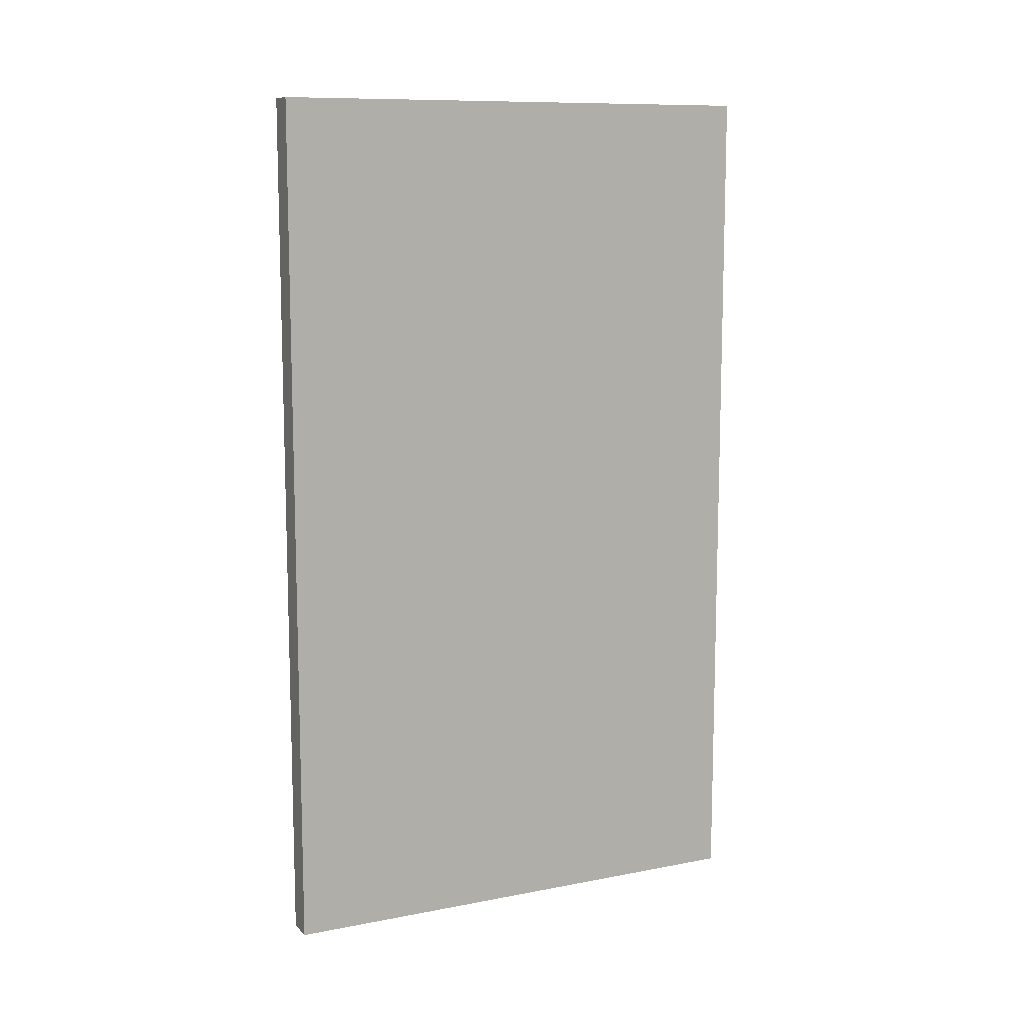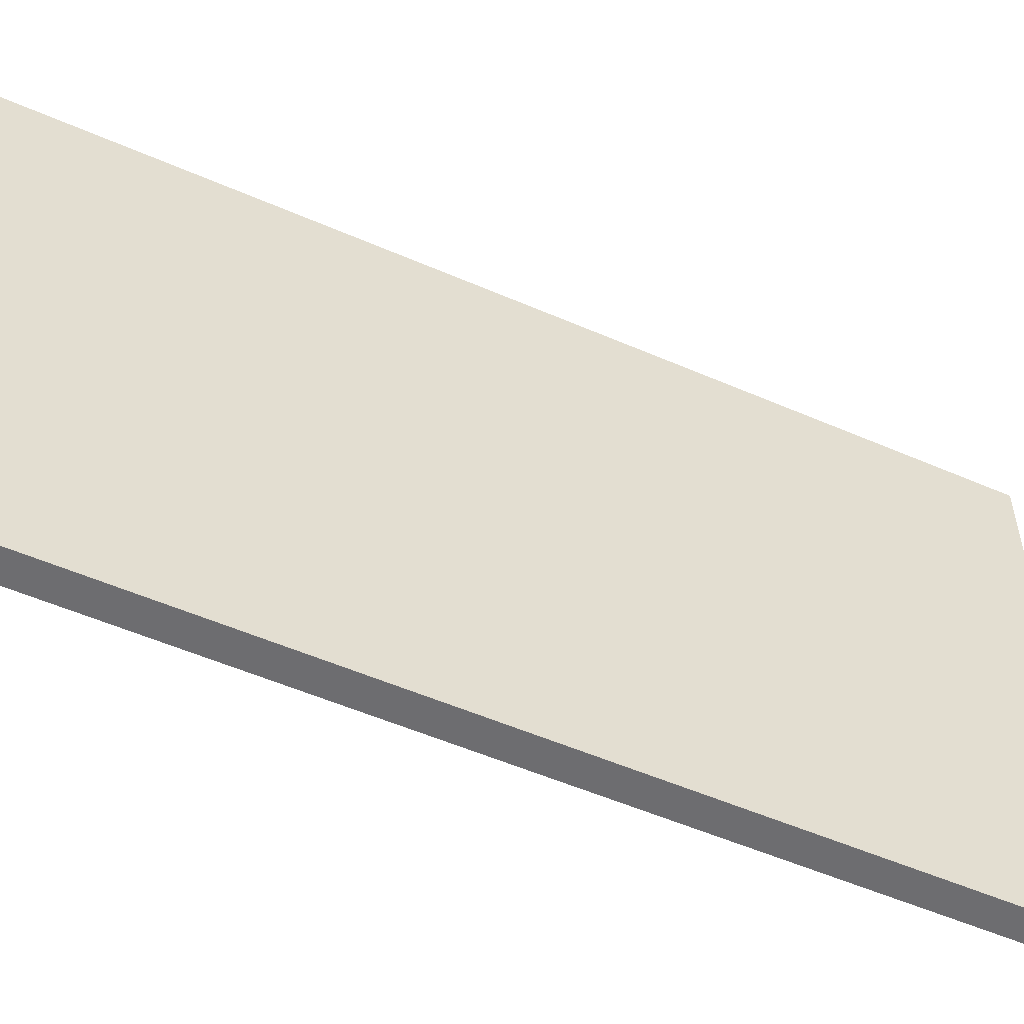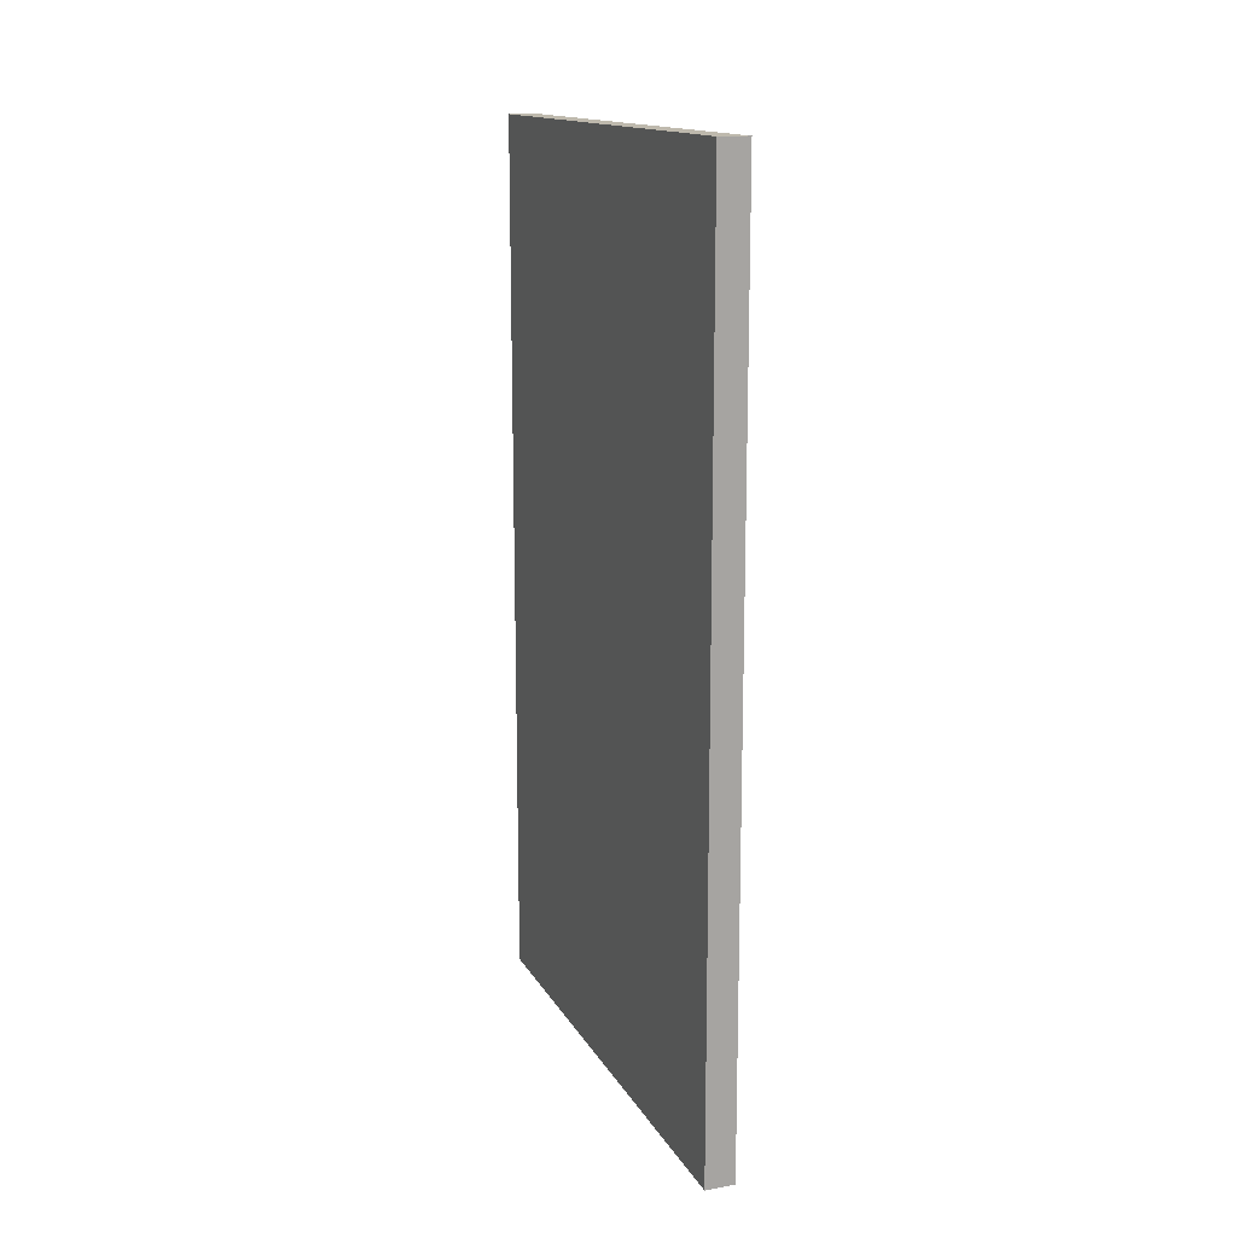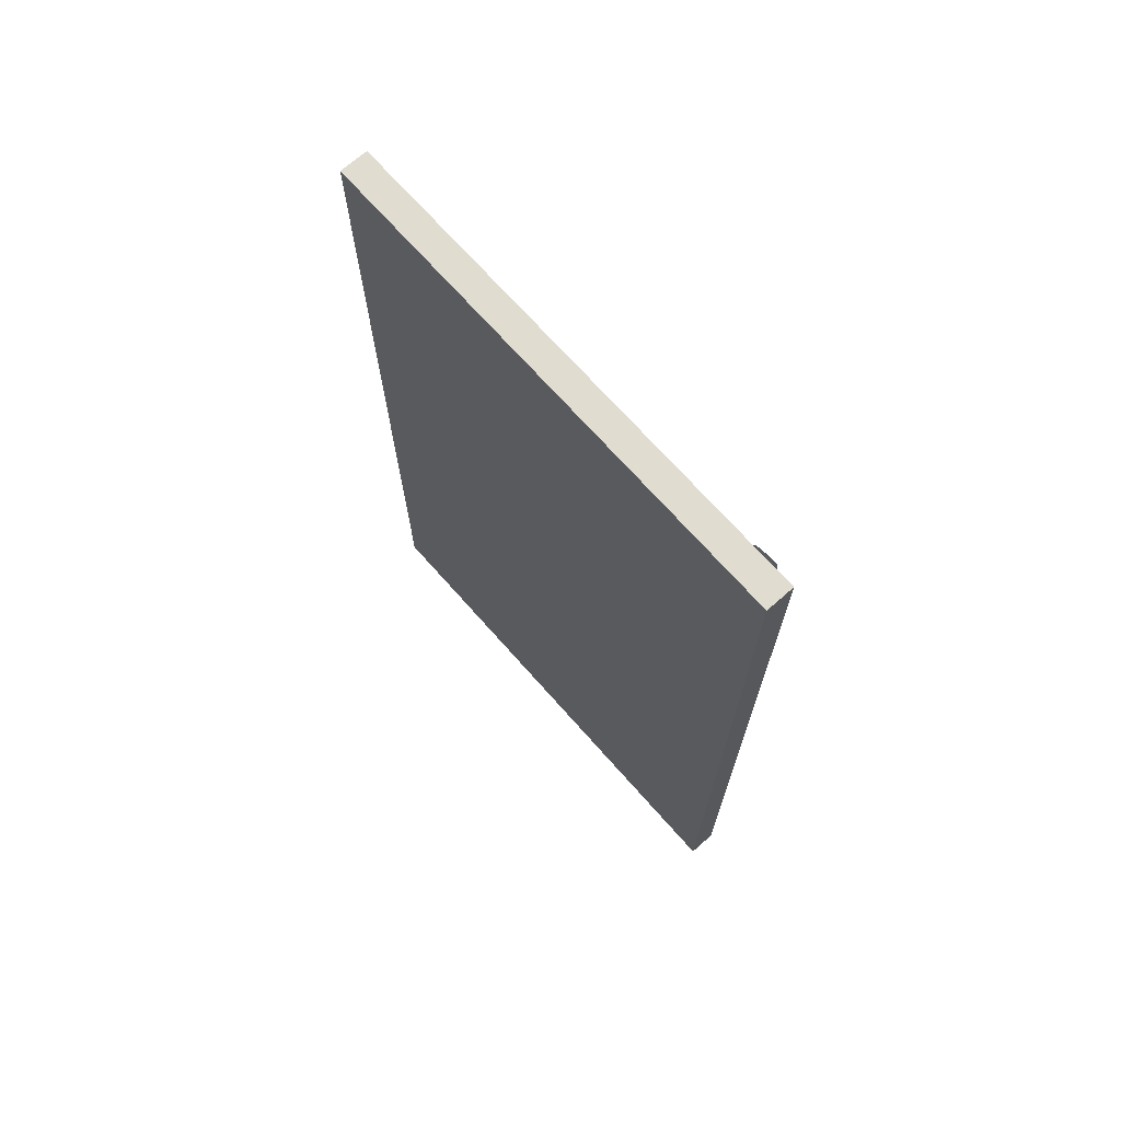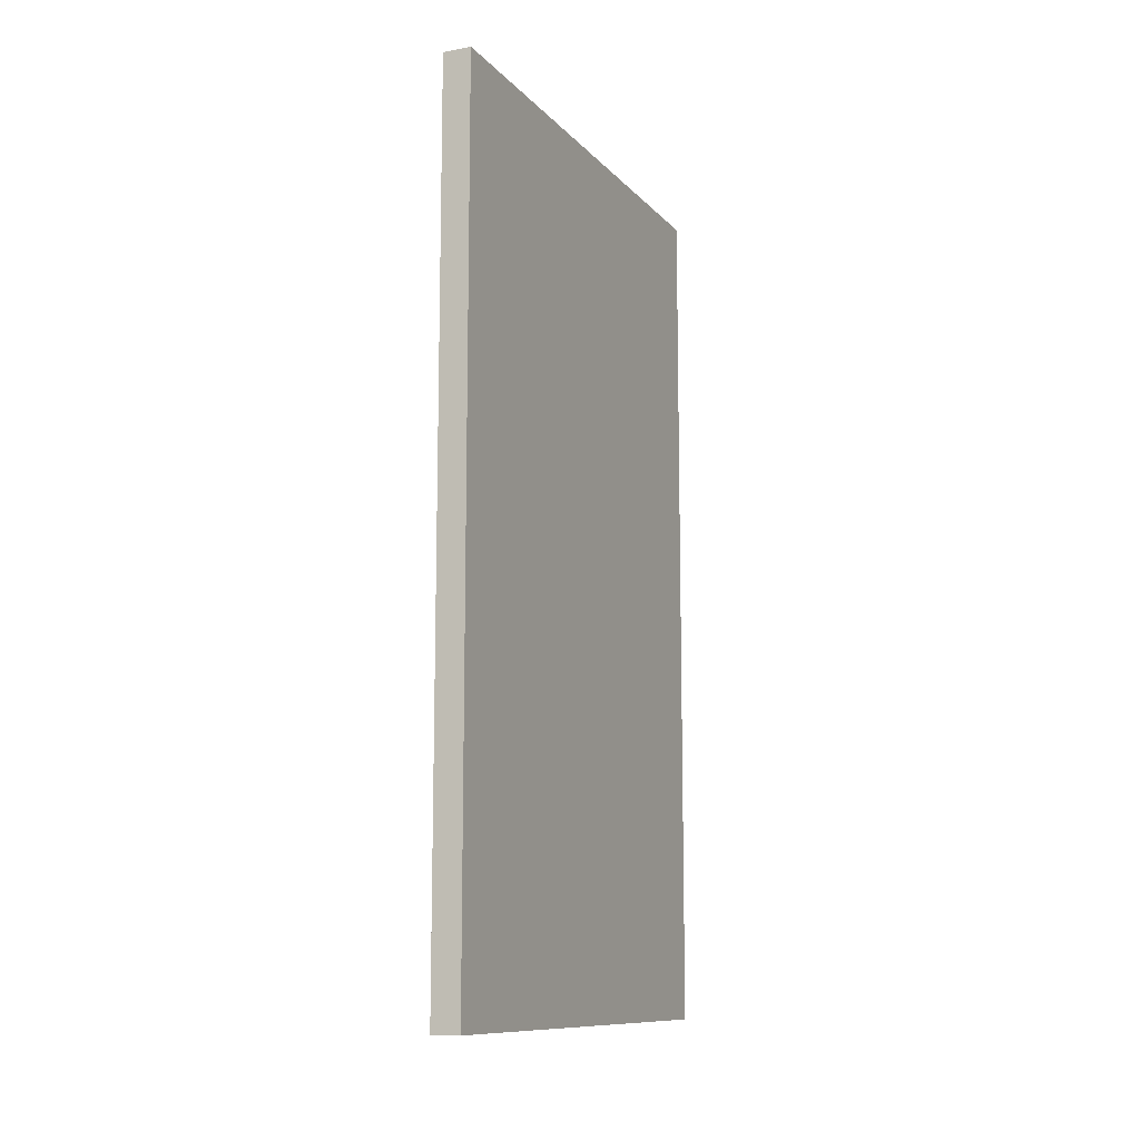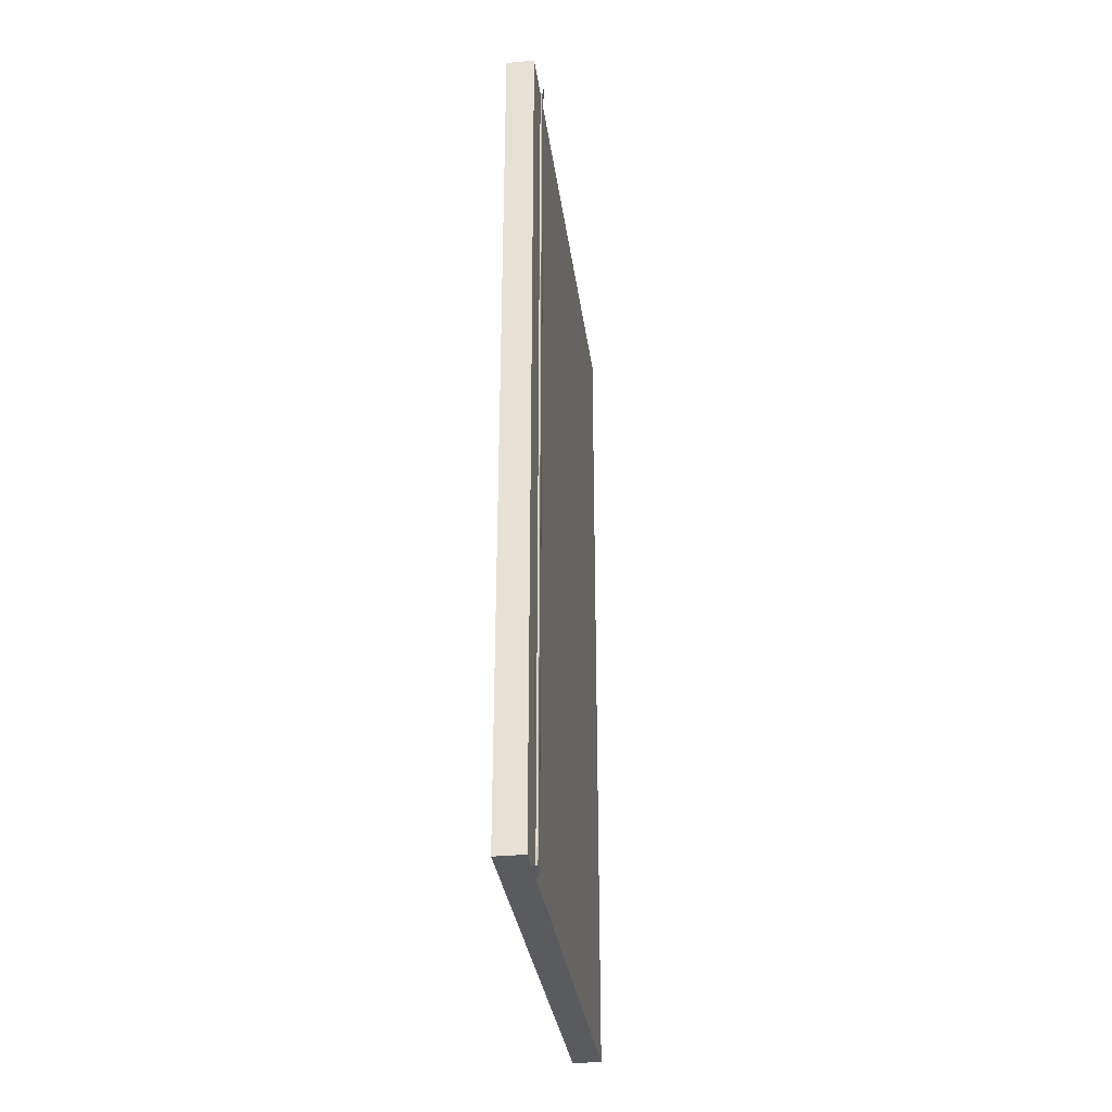
<metadata>
{"format":"obj","ext":"obj","renderer":"f3d","projection":"perspective","resolution":1024,"background":"white","views":[{"elev":10.6,"azim":-115.6,"up":"+Z"},{"elev":-54.1,"azim":-114.8,"up":"+Y"},{"elev":15.1,"azim":-20.5,"up":"+Z"},{"elev":69.7,"azim":-41.4,"up":"+Z"},{"elev":-11.1,"azim":-155.5,"up":"+Z"},{"elev":-32.6,"azim":7.6,"up":"+Z"}]}
</metadata>
<code>
o banheiro_paredel_limite
v -9.069 -0.3572 2.446
v -9.069 3.429 2.446
v -9.282 -0.3572 2.446
v -9.282 3.429 2.446
v -9.069 -0.3572 -4.061
v -9.069 3.429 -4.061
v -9.282 -0.3572 -4.061
v -9.282 3.429 -4.061
v -9.069 -0.01886 -4.061
v -9.069 -0.1903 -4.061
v -9.028 -0.1903 -4.061
v -9.062 -0.01886 -4.061
v -9.029 -0.1521 -4.061
v -9.031 -0.1159 -4.061
v -9.035 -0.0834 -4.061
v -9.041 -0.05626 -4.061
v -9.047 -0.03583 -4.061
v -9.054 -0.02315 -4.061
v -9.041 -0.05626 2.41
v -9.047 -0.03583 2.418
v -9.054 -0.02315 2.427
v -9.029 -0.1521 2.393
v -9.031 -0.1159 2.397
v -9.069 -0.01886 2.446
v -9.028 -0.1903 2.392
v -9.035 -0.0834 2.402
v -9.062 -0.01886 2.437
v -5.911 -0.1903 -0.6767
f 1 2 4 3
f 3 4 8 7
f 7 8 6 5
f 5 6 2 1
f 3 7 5 1
f 8 4 2 6
f 24 27 12 9
f 27 21 18 12
f 18 21 20 17
f 26 23 14 15
f 23 22 13 14
f 17 20 19 16
f 10 9 12 18 17 16 15 14 13 11
f 13 22 25 11
f 19 26 15 16

</code>
